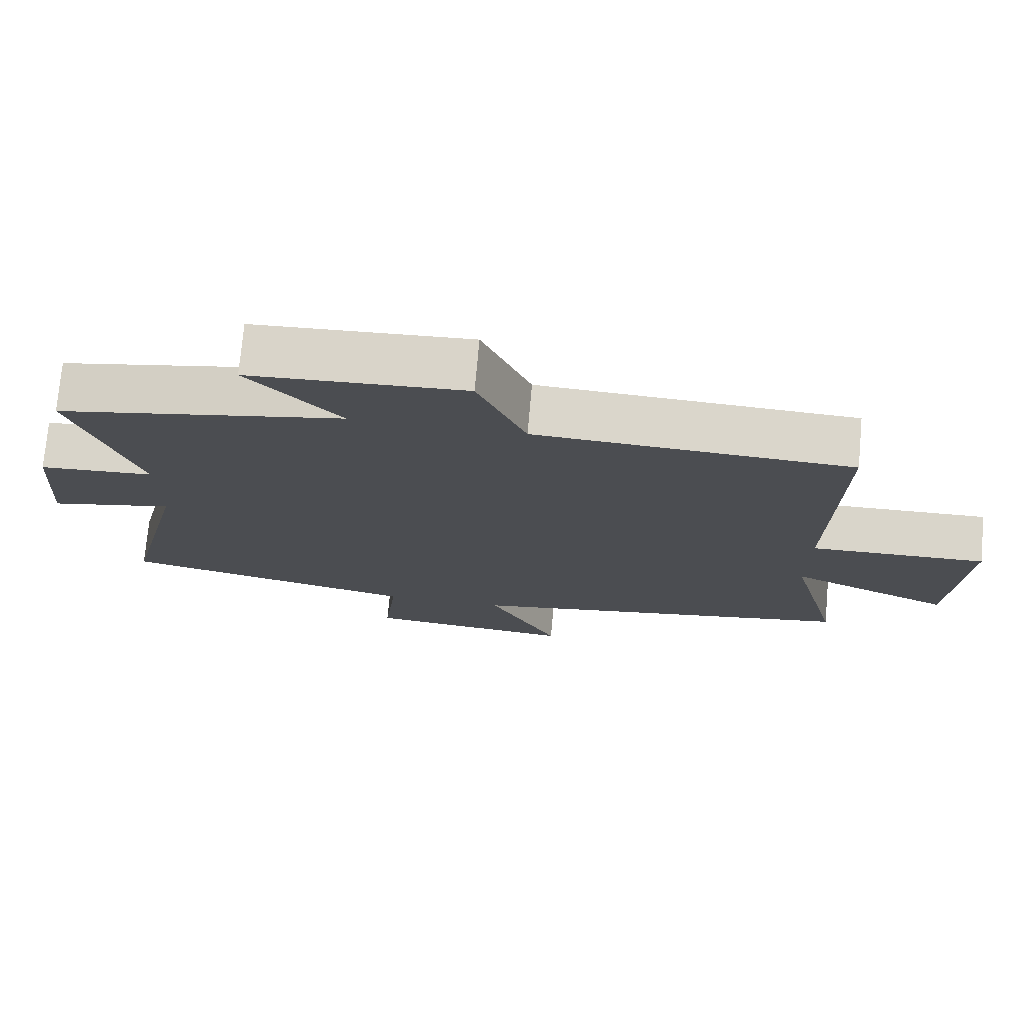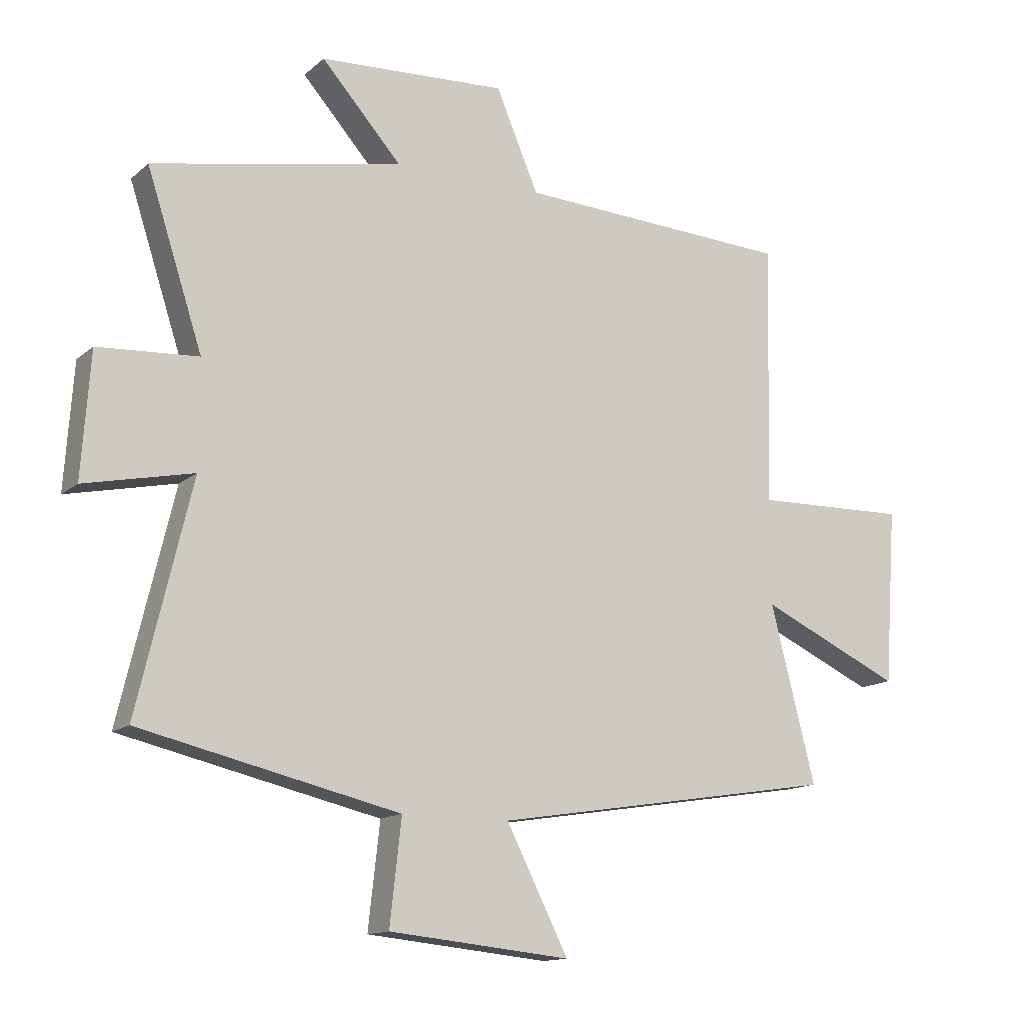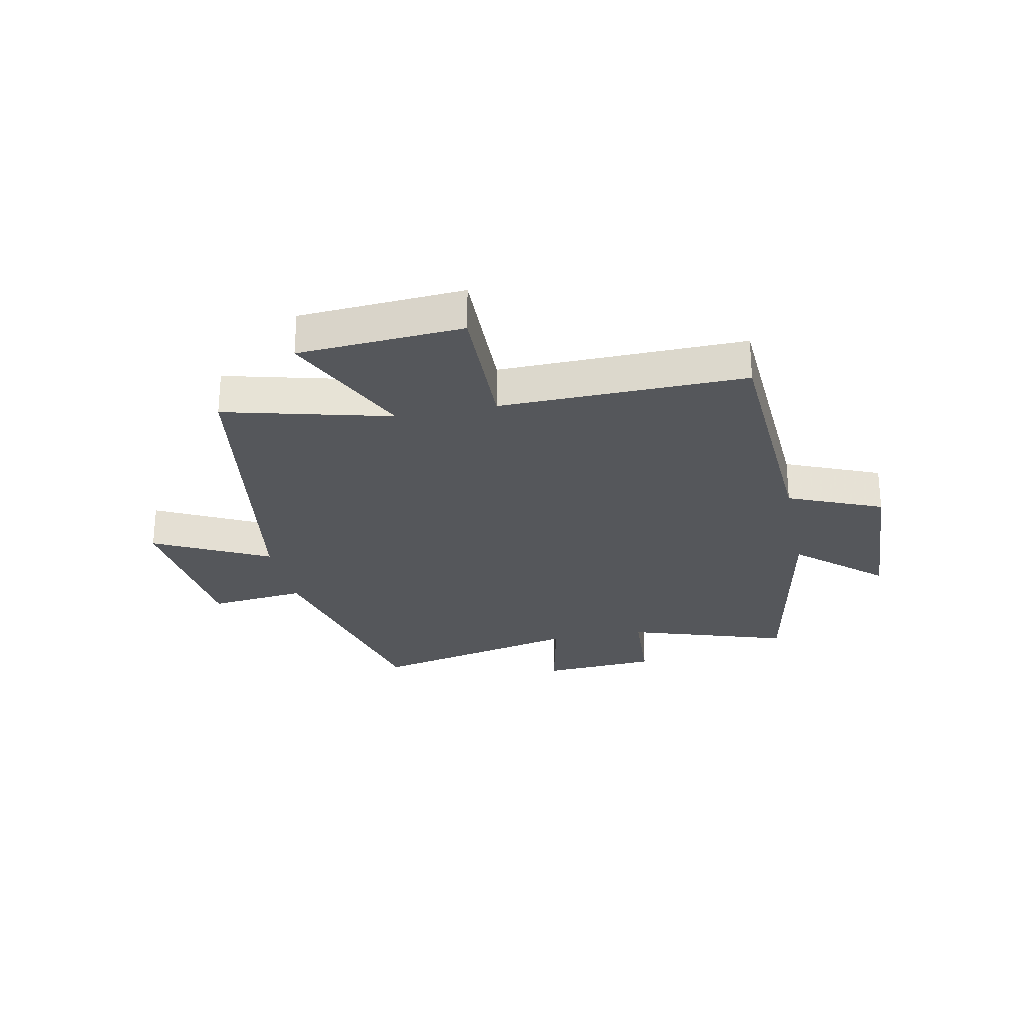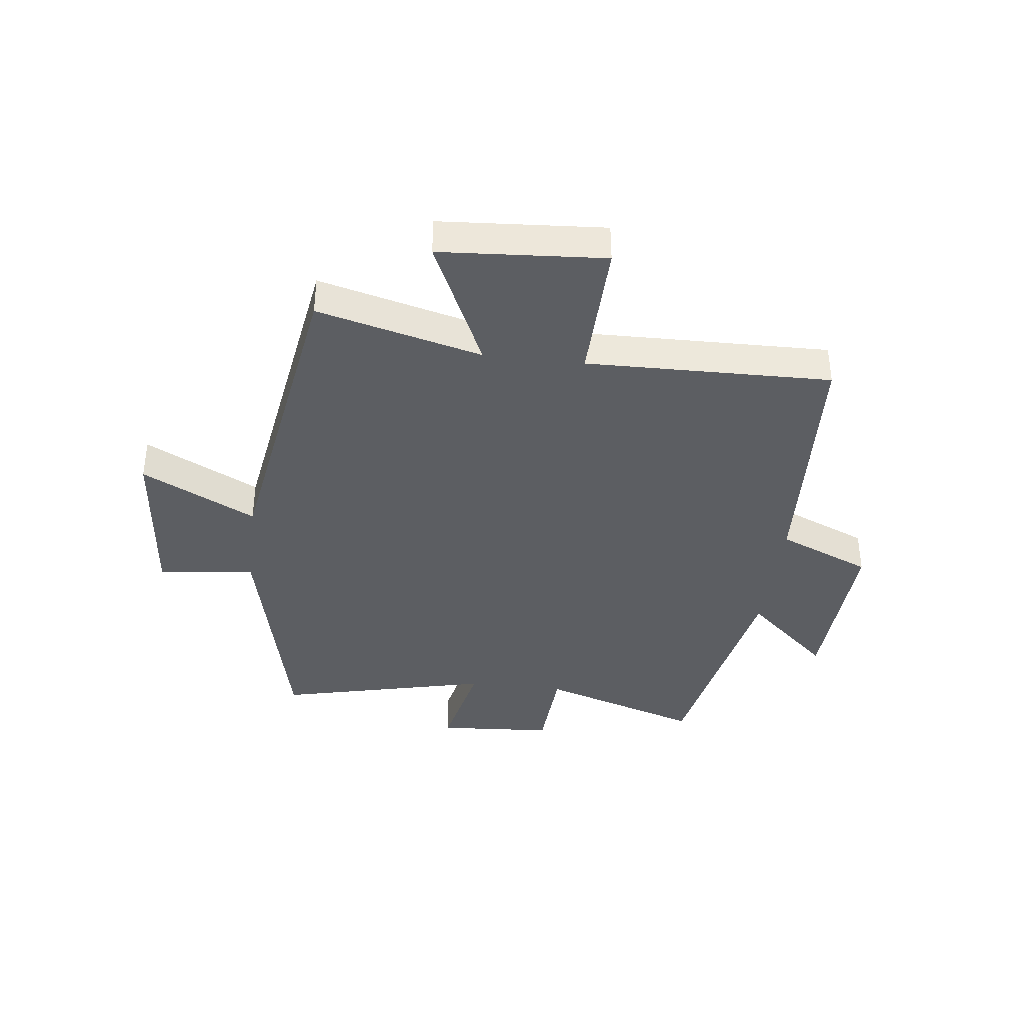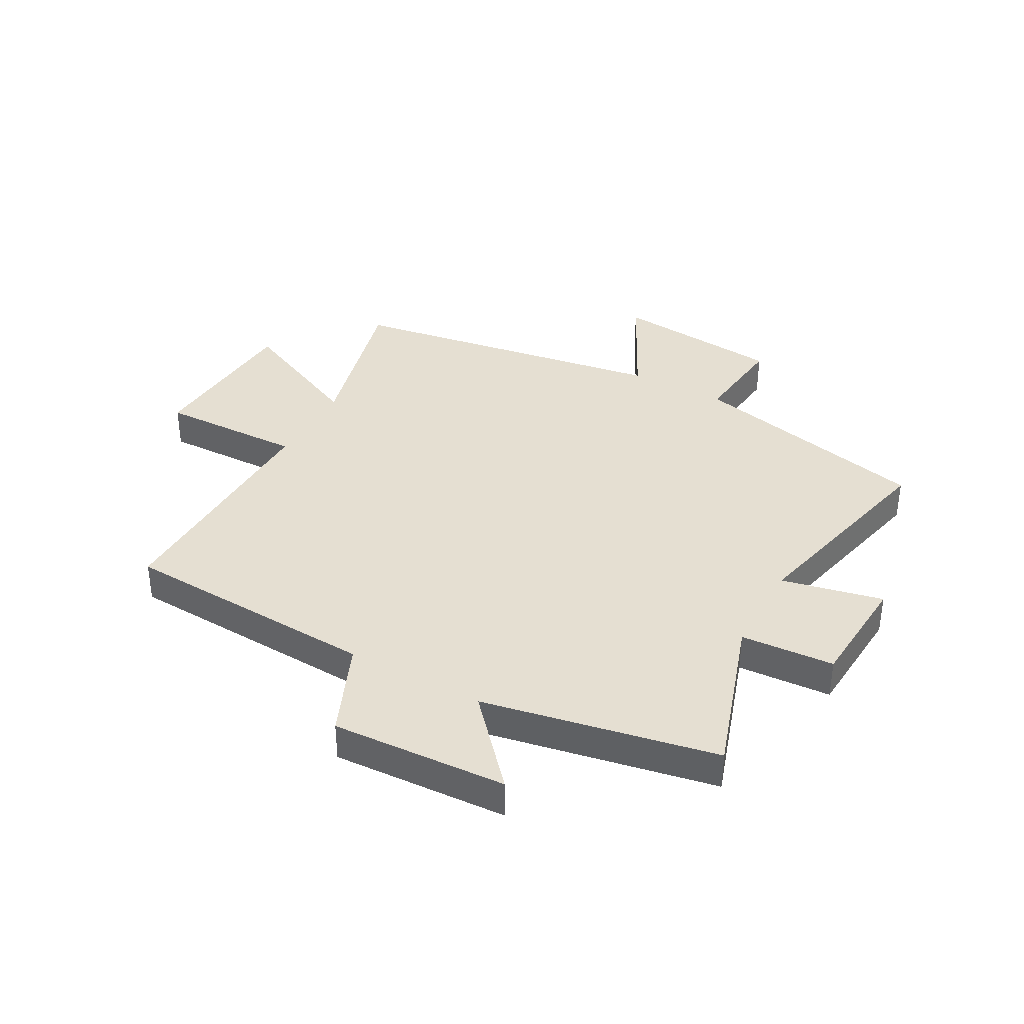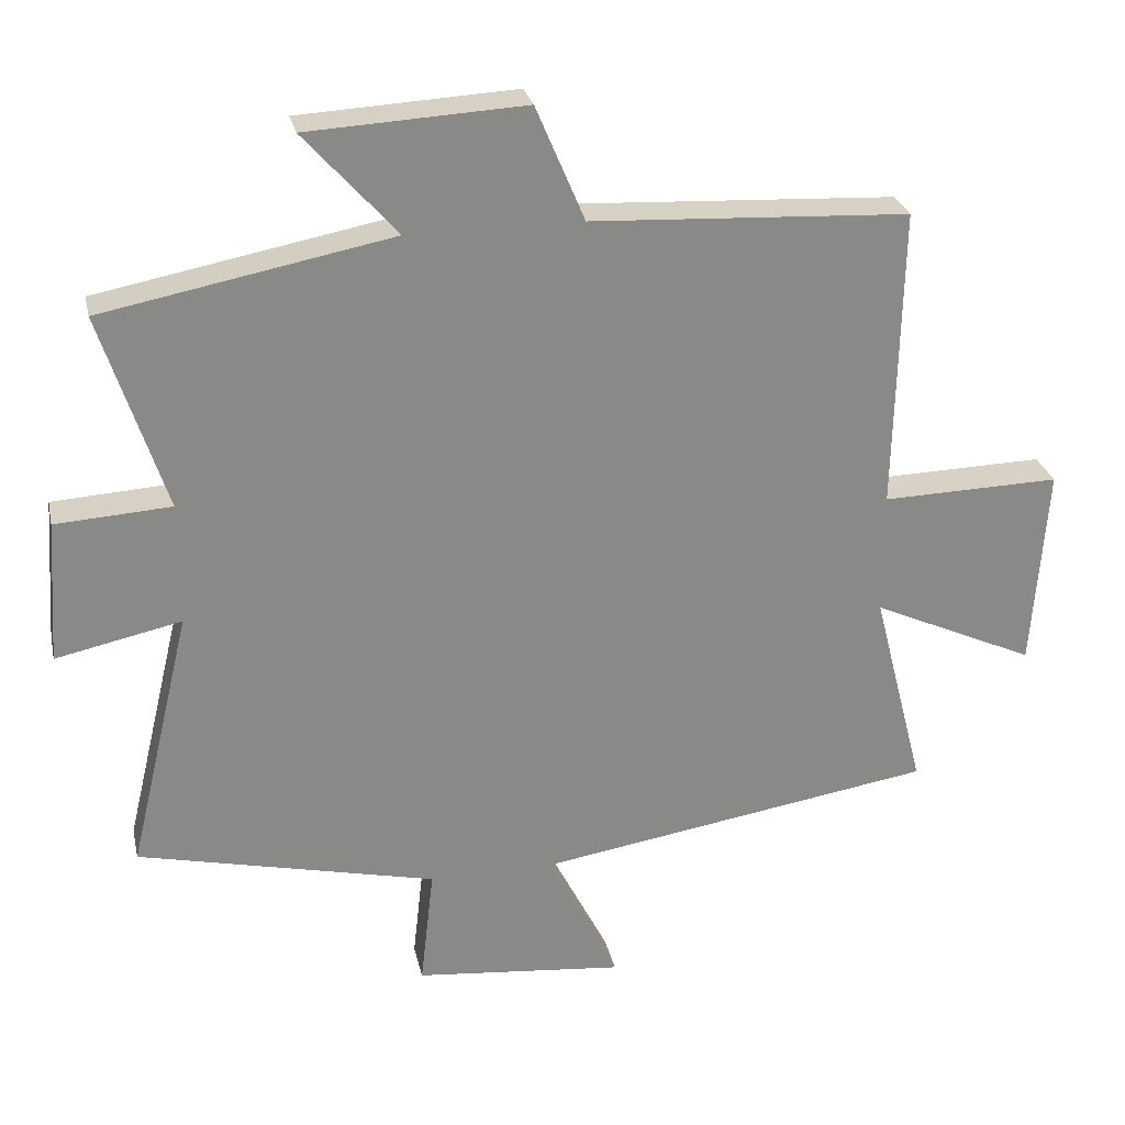
<metadata>
{"format":"obj","ext":"obj","renderer":"f3d","projection":"perspective","resolution":1024,"background":"white","views":[{"elev":74.3,"azim":-174.9,"up":"+Z"},{"elev":-13.6,"azim":150.5,"up":"+Z"},{"elev":-26.4,"azim":-78.5,"up":"+Y"},{"elev":-38.2,"azim":-96.9,"up":"+Y"},{"elev":37.4,"azim":28.7,"up":"+Y"},{"elev":27.2,"azim":167.8,"up":"+Z"}]}
</metadata>
<code>
v 0.588 0.07 -0.402
v 0.166 0.07 -0.5
v 0.185 0.07 -0.669
v -0.111 0.07 -0.699
v -0.01 0.07 -0.5
v -0.573 0.07 -0.411
v -0.5 0.07 -0.124
v -0.731 0.07 -0.23
v -0.751 0.07 0.056
v -0.5 0.07 0.05
v -0.509 0.07 0.476
v -0.061 0.07 0.5
v 0.008 0.07 0.663
v 0.314 0.07 0.647
v 0.183 0.07 0.5
v 0.591 0.07 0.422
v 0.5 0.07 0.142
v 0.663 0.07 0.132
v 0.677 0.07 -0.07
v 0.5 0.07 -0.032
v 0.588 0 -0.402
v 0.166 0 -0.5
v 0.185 0 -0.669
v -0.111 0 -0.699
v -0.01 0 -0.5
v -0.573 0 -0.411
v -0.5 0 -0.124
v -0.731 0 -0.23
v -0.751 0 0.056
v -0.5 0 0.05
v -0.509 0 0.476
v -0.061 0 0.5
v 0.008 0 0.663
v 0.314 0 0.647
v 0.183 0 0.5
v 0.591 0 0.422
v 0.5 0 0.142
v 0.663 0 0.132
v 0.677 0 -0.07
v 0.5 0 -0.032
f 17 18 19 20
f 15 16 17
f 15 17 20
f 12 13 14 15
f 10 11 12 15
f 10 15 20 1
f 7 8 9 10
f 5 6 7
f 5 7 10 1
f 2 3 4 5
f 1 2 5
f 40 39 38 37
f 37 36 35
f 40 37 35
f 35 34 33 32
f 35 32 31 30
f 21 40 35 30
f 30 29 28 27
f 27 26 25
f 21 30 27 25
f 25 24 23 22
f 25 22 21
f 1 21 22 2
f 2 22 23 3
f 3 23 24 4
f 4 24 25 5
f 5 25 26 6
f 6 26 27 7
f 7 27 28 8
f 8 28 29 9
f 9 29 30 10
f 10 30 31 11
f 11 31 32 12
f 12 32 33 13
f 13 33 34 14
f 14 34 35 15
f 15 35 36 16
f 16 36 37 17
f 17 37 38 18
f 18 38 39 19
f 19 39 40 20
f 20 40 21 1

</code>
